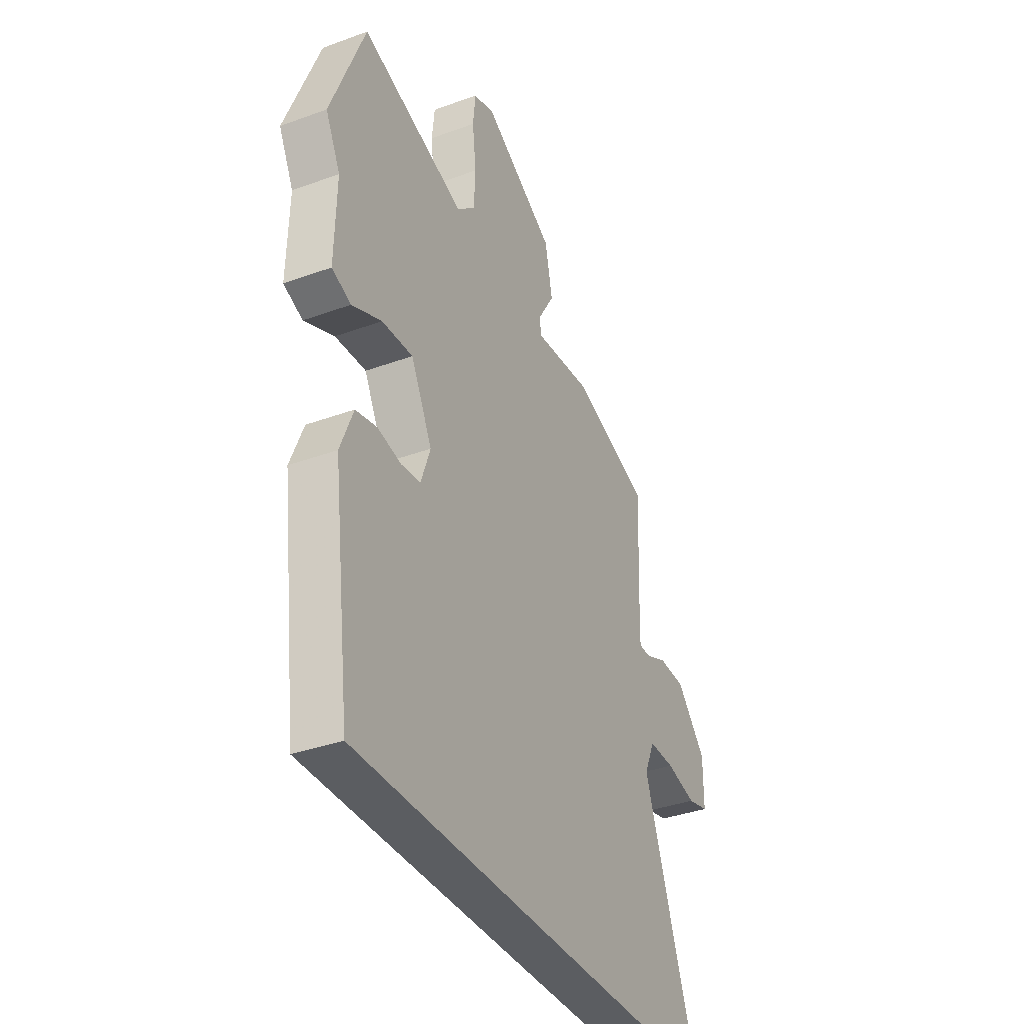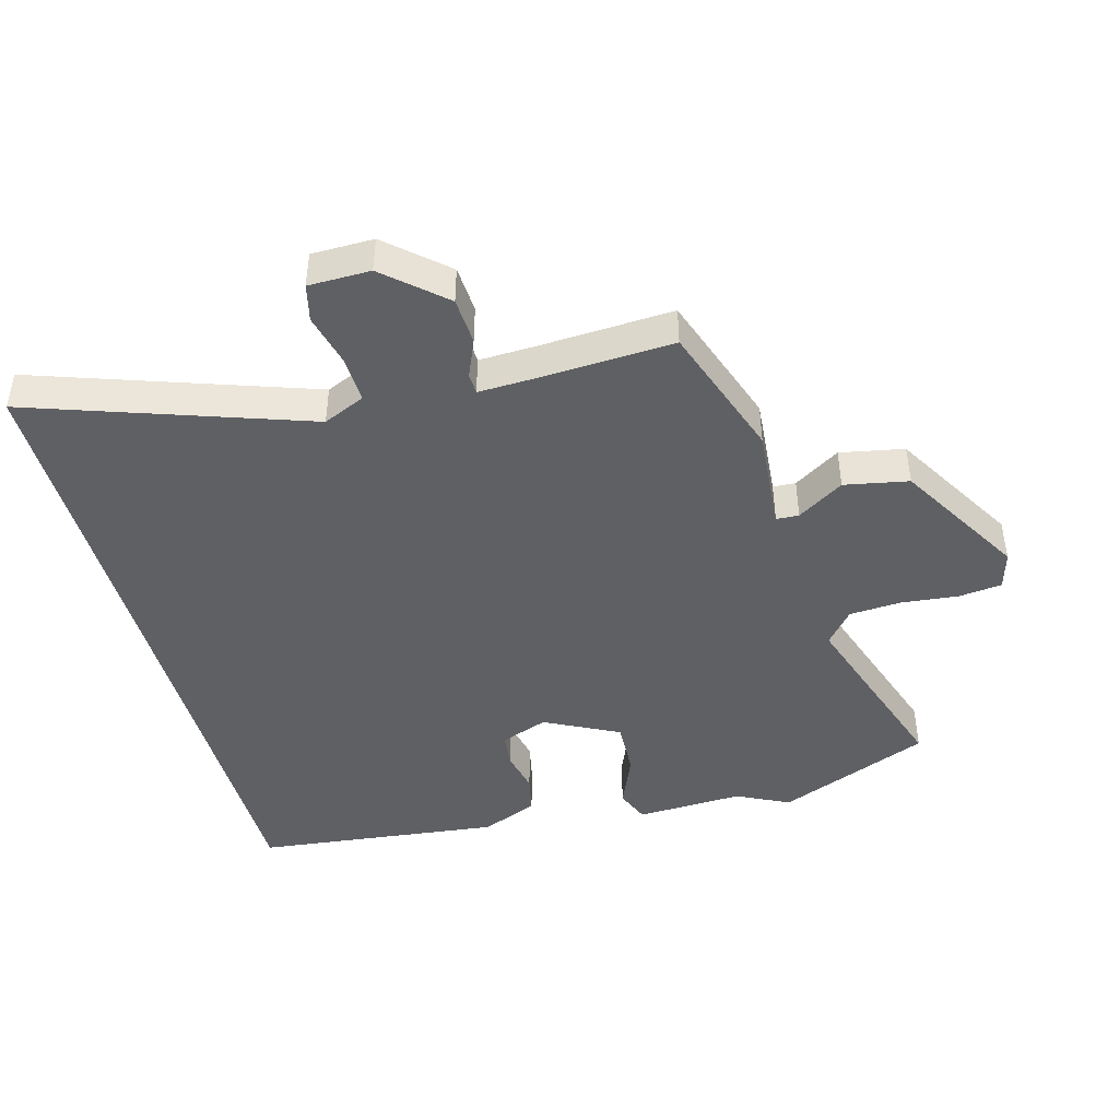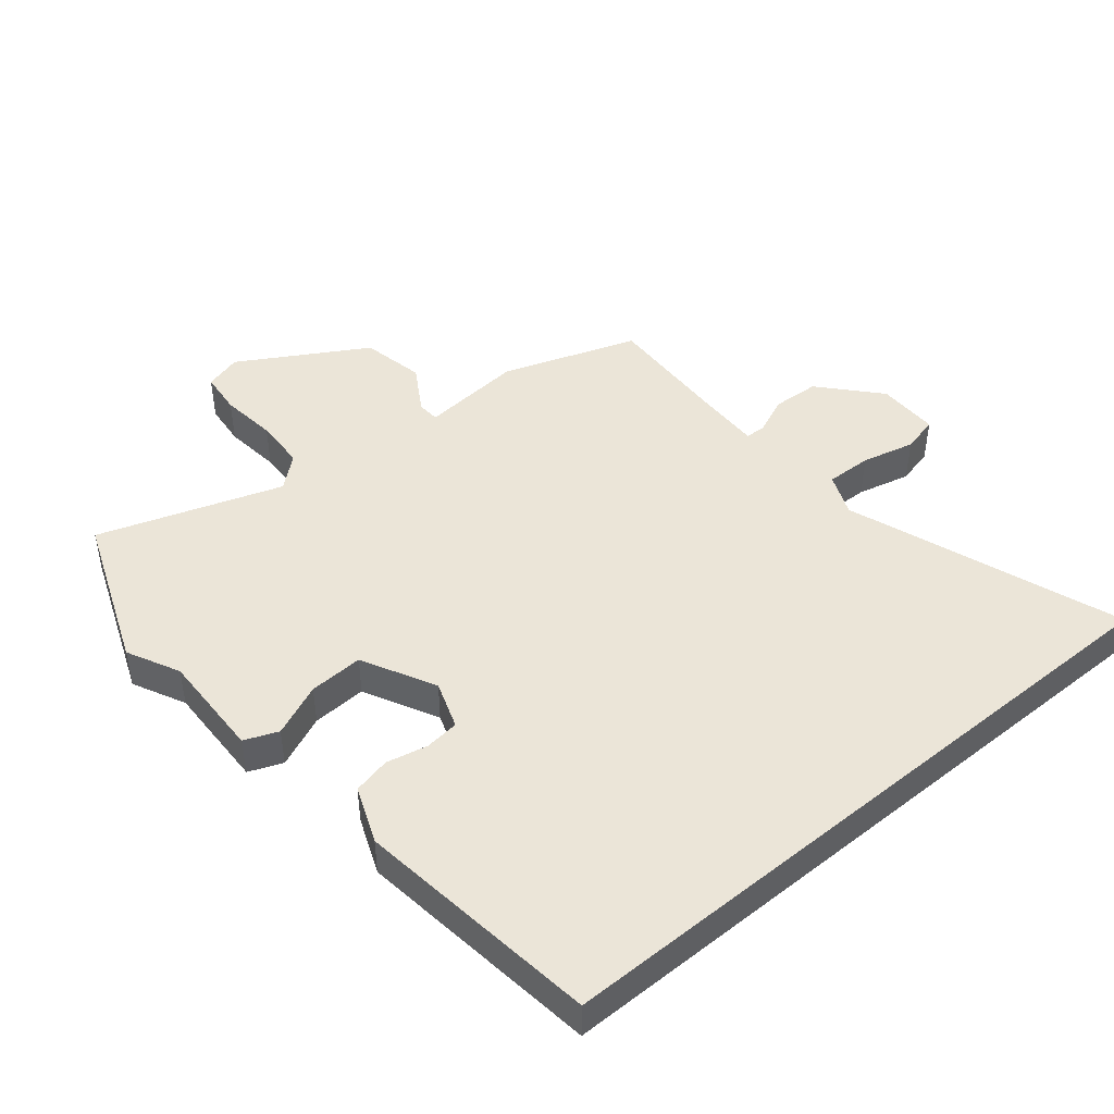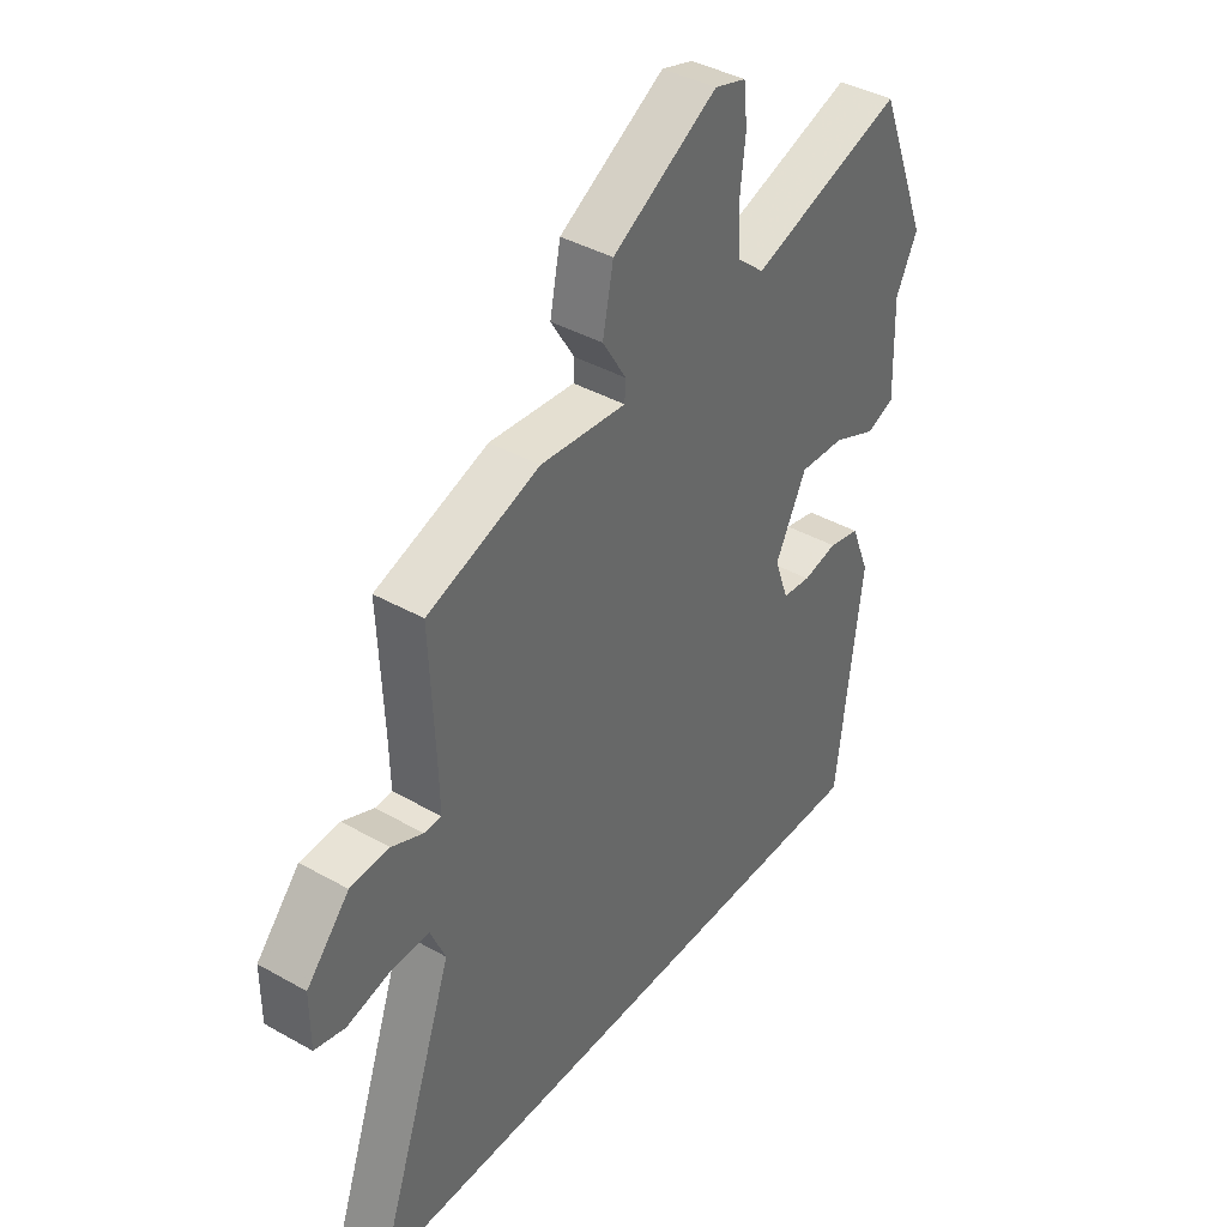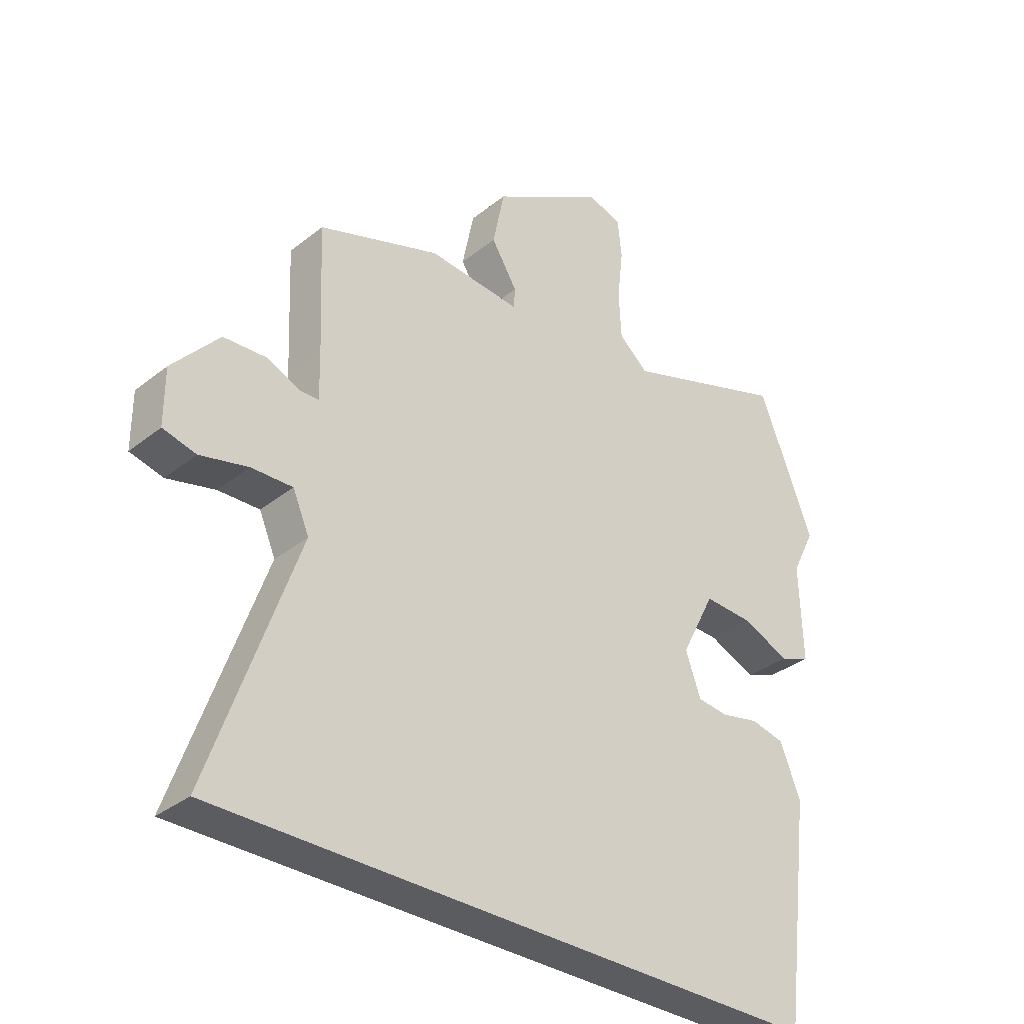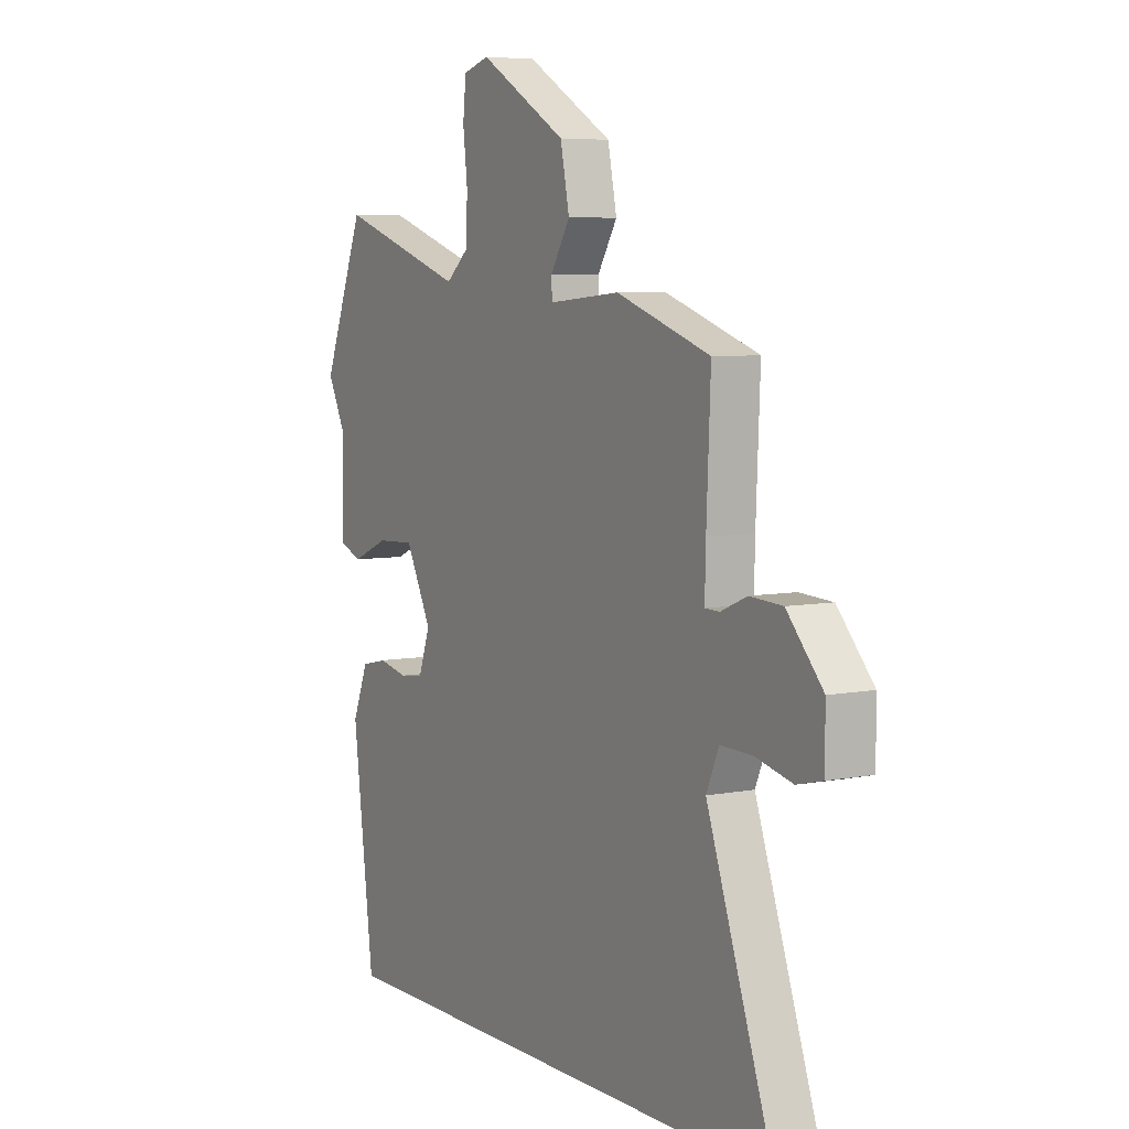
<metadata>
{"format":"obj","ext":"obj","renderer":"f3d","projection":"perspective","resolution":1024,"background":"white","views":[{"elev":-36.0,"azim":115.7,"up":"+Z"},{"elev":-45.0,"azim":-74.3,"up":"+Y"},{"elev":45.6,"azim":140.3,"up":"+Y"},{"elev":40.0,"azim":-55.1,"up":"+Z"},{"elev":-34.0,"azim":-42.9,"up":"+Z"},{"elev":6.3,"azim":-120.4,"up":"+Z"}]}
</metadata>
<code>
v 0.452 0.07 0.622
v 0.545 0.07 0.386
v 0.505 0.07 0.305
v 0.51 0.07 0.14
v 0.458 0.07 0.119
v 0.377 0.07 0.154
v 0.293 0.07 0.158
v 0.235 0.07 0.044
v 0.261 0.07 -0.029
v 0.314 0.07 -0.035
v 0.378 0.07 -0.021
v 0.436 0.07 -0.034
v 0.471 0.07 -0.121
v 0.424 0.07 -0.5
v -0.623 0.07 -0.5
v -0.474 0.07 -0.075
v -0.502 0.07 -0.01
v -0.573 0.07 -0.012
v -0.655 0.07 -0.032
v -0.712 0.07 -0.018
v -0.712 0.07 0.078
v -0.632 0.07 0.168
v -0.559 0.07 0.172
v -0.501 0.07 0.147
v -0.469 0.07 0.148
v -0.471 0.07 0.233
v -0.48 0.07 0.444
v -0.271 0.07 0.516
v -0.112 0.07 0.502
v -0.11 0.07 0.537
v -0.154 0.07 0.609
v -0.134 0.07 0.708
v 0.06 0.07 0.822
v 0.118 0.07 0.805
v 0.125 0.07 0.738
v 0.115 0.07 0.65
v 0.119 0.07 0.57
v 0.169 0.07 0.527
v 0.452 0 0.622
v 0.545 0 0.386
v 0.505 0 0.305
v 0.51 0 0.14
v 0.458 0 0.119
v 0.377 0 0.154
v 0.293 0 0.158
v 0.235 0 0.044
v 0.261 0 -0.029
v 0.314 0 -0.035
v 0.378 0 -0.021
v 0.436 0 -0.034
v 0.471 0 -0.121
v 0.424 0 -0.5
v -0.623 0 -0.5
v -0.474 0 -0.075
v -0.502 0 -0.01
v -0.573 0 -0.012
v -0.655 0 -0.032
v -0.712 0 -0.018
v -0.712 0 0.078
v -0.632 0 0.168
v -0.559 0 0.172
v -0.501 0 0.147
v -0.469 0 0.148
v -0.471 0 0.233
v -0.48 0 0.444
v -0.271 0 0.516
v -0.112 0 0.502
v -0.11 0 0.537
v -0.154 0 0.609
v -0.134 0 0.708
v 0.06 0 0.822
v 0.118 0 0.805
v 0.125 0 0.738
v 0.115 0 0.65
v 0.119 0 0.57
v 0.169 0 0.527
f 33 34 35 36
f 33 36 37
f 30 31 32 33
f 29 30 33 37
f 26 27 28 29
f 25 26 29 37
f 21 22 23 24
f 21 24 25
f 18 19 20 21
f 17 18 21 25
f 16 17 25 37
f 10 11 12 13
f 9 10 13 14
f 8 9 14 15
f 3 4 5 6
f 3 6 7
f 38 1 2 3
f 38 3 7
f 15 16 37 38
f 7 8 15 38
f 74 73 72 71
f 75 74 71
f 71 70 69 68
f 75 71 68 67
f 67 66 65 64
f 75 67 64 63
f 62 61 60 59
f 63 62 59
f 59 58 57 56
f 63 59 56 55
f 75 63 55 54
f 51 50 49 48
f 52 51 48 47
f 53 52 47 46
f 44 43 42 41
f 45 44 41
f 41 40 39 76
f 45 41 76
f 76 75 54 53
f 76 53 46 45
f 1 39 40 2
f 2 40 41 3
f 3 41 42 4
f 4 42 43 5
f 5 43 44 6
f 6 44 45 7
f 7 45 46 8
f 8 46 47 9
f 9 47 48 10
f 10 48 49 11
f 11 49 50 12
f 12 50 51 13
f 13 51 52 14
f 14 52 53 15
f 15 53 54 16
f 16 54 55 17
f 17 55 56 18
f 18 56 57 19
f 19 57 58 20
f 20 58 59 21
f 21 59 60 22
f 22 60 61 23
f 23 61 62 24
f 24 62 63 25
f 25 63 64 26
f 26 64 65 27
f 27 65 66 28
f 28 66 67 29
f 29 67 68 30
f 30 68 69 31
f 31 69 70 32
f 32 70 71 33
f 33 71 72 34
f 34 72 73 35
f 35 73 74 36
f 36 74 75 37
f 37 75 76 38
f 38 76 39 1

</code>
